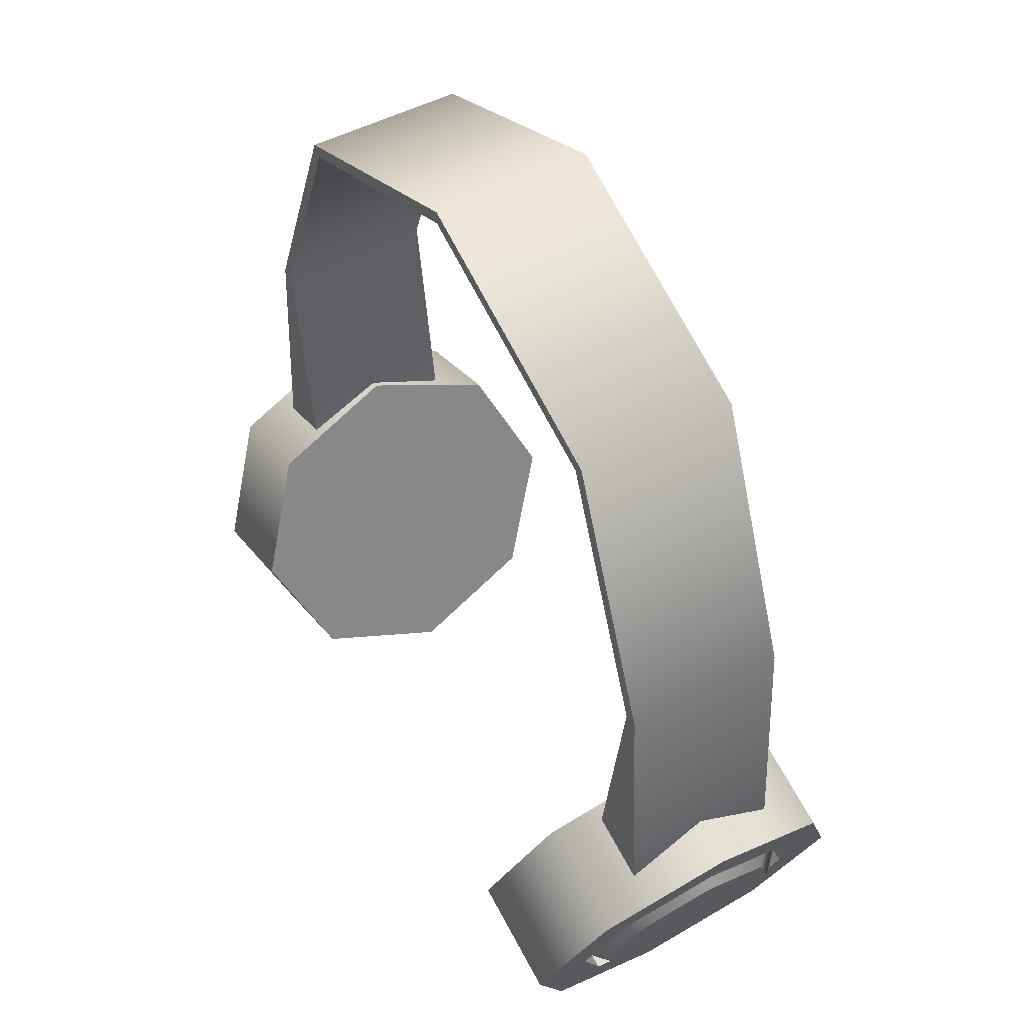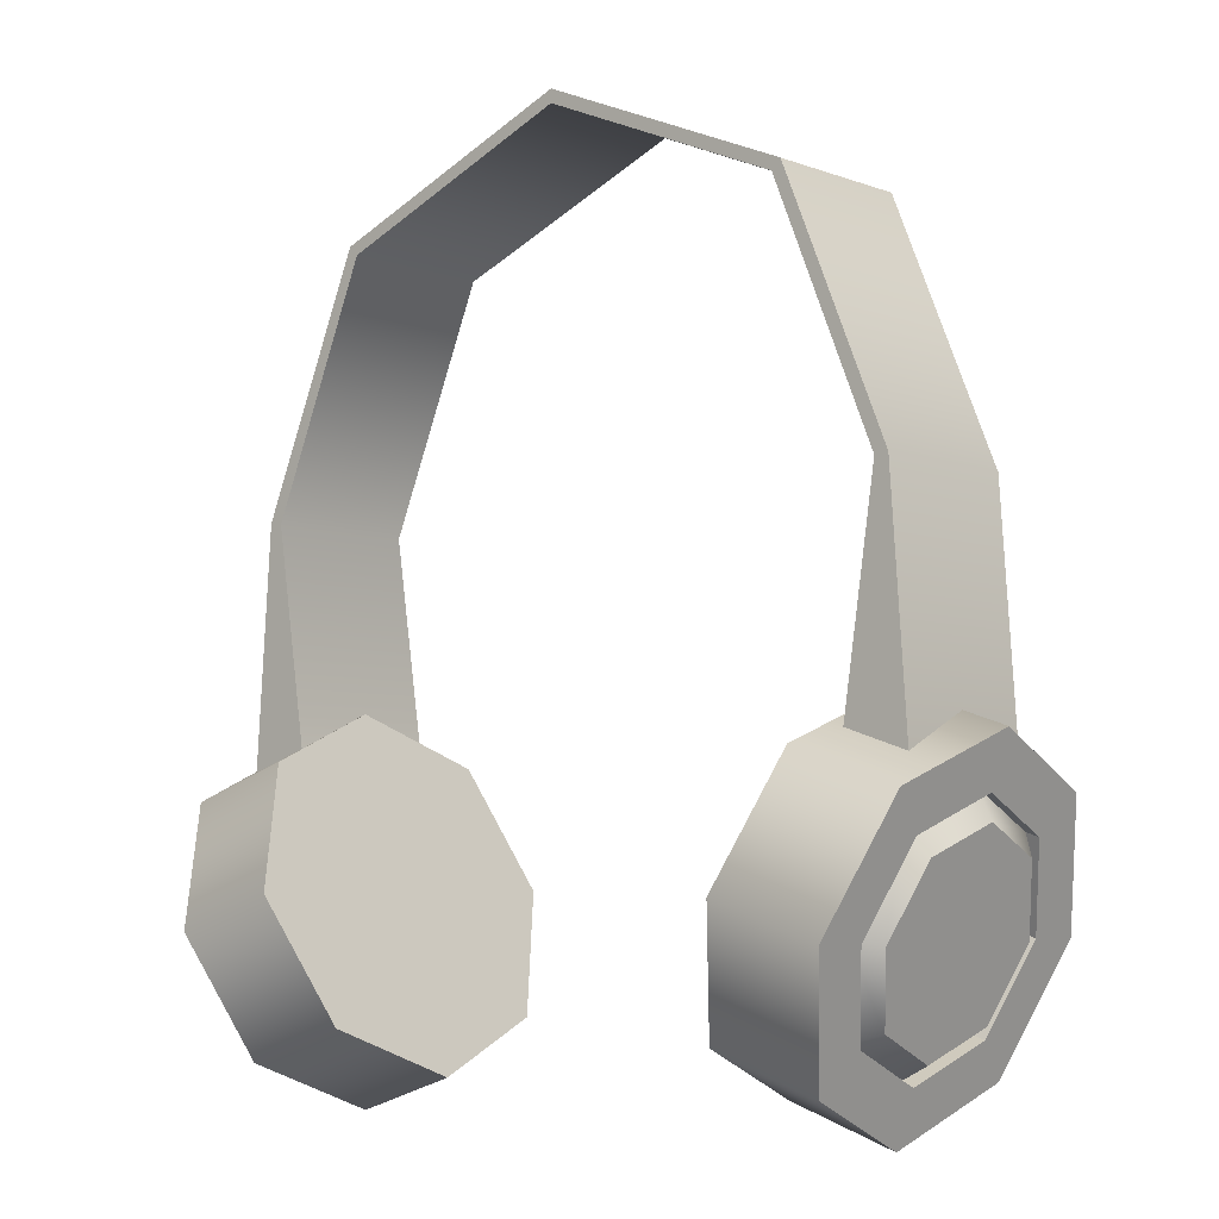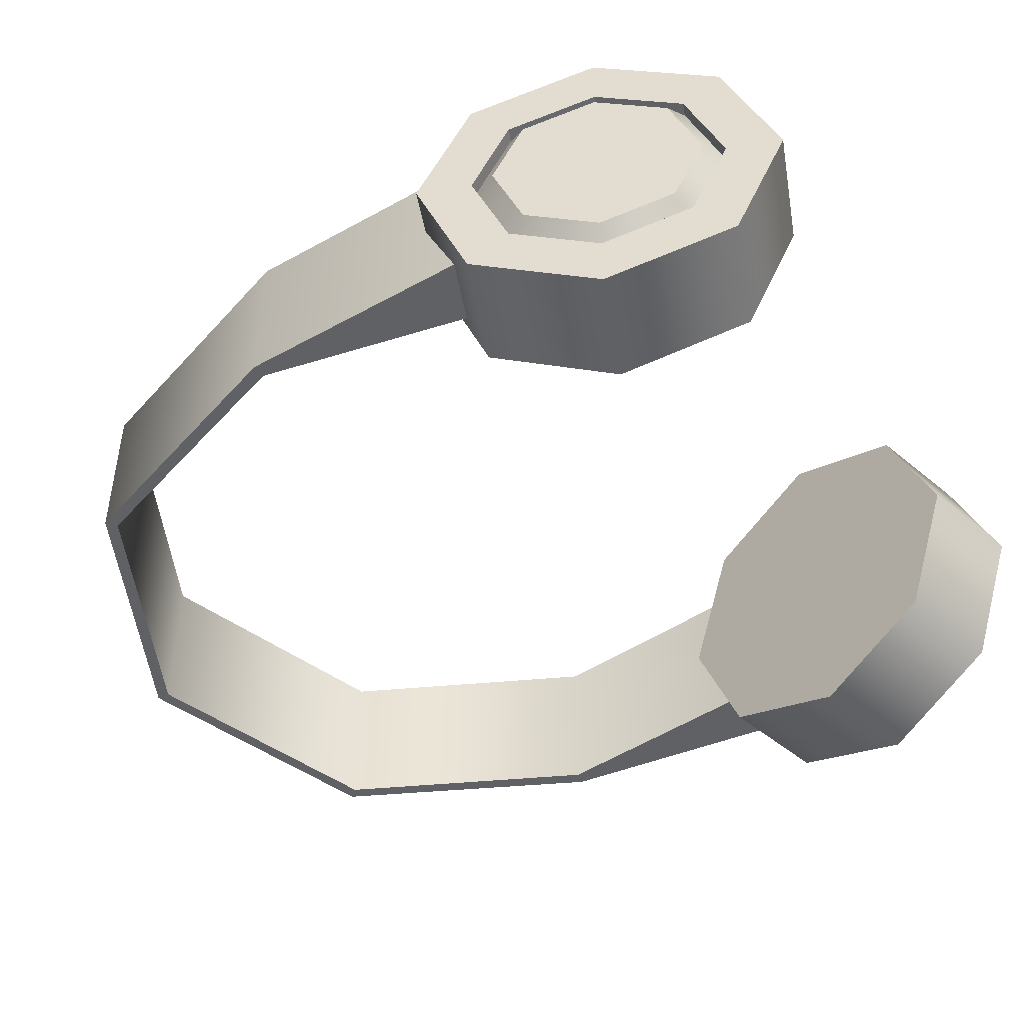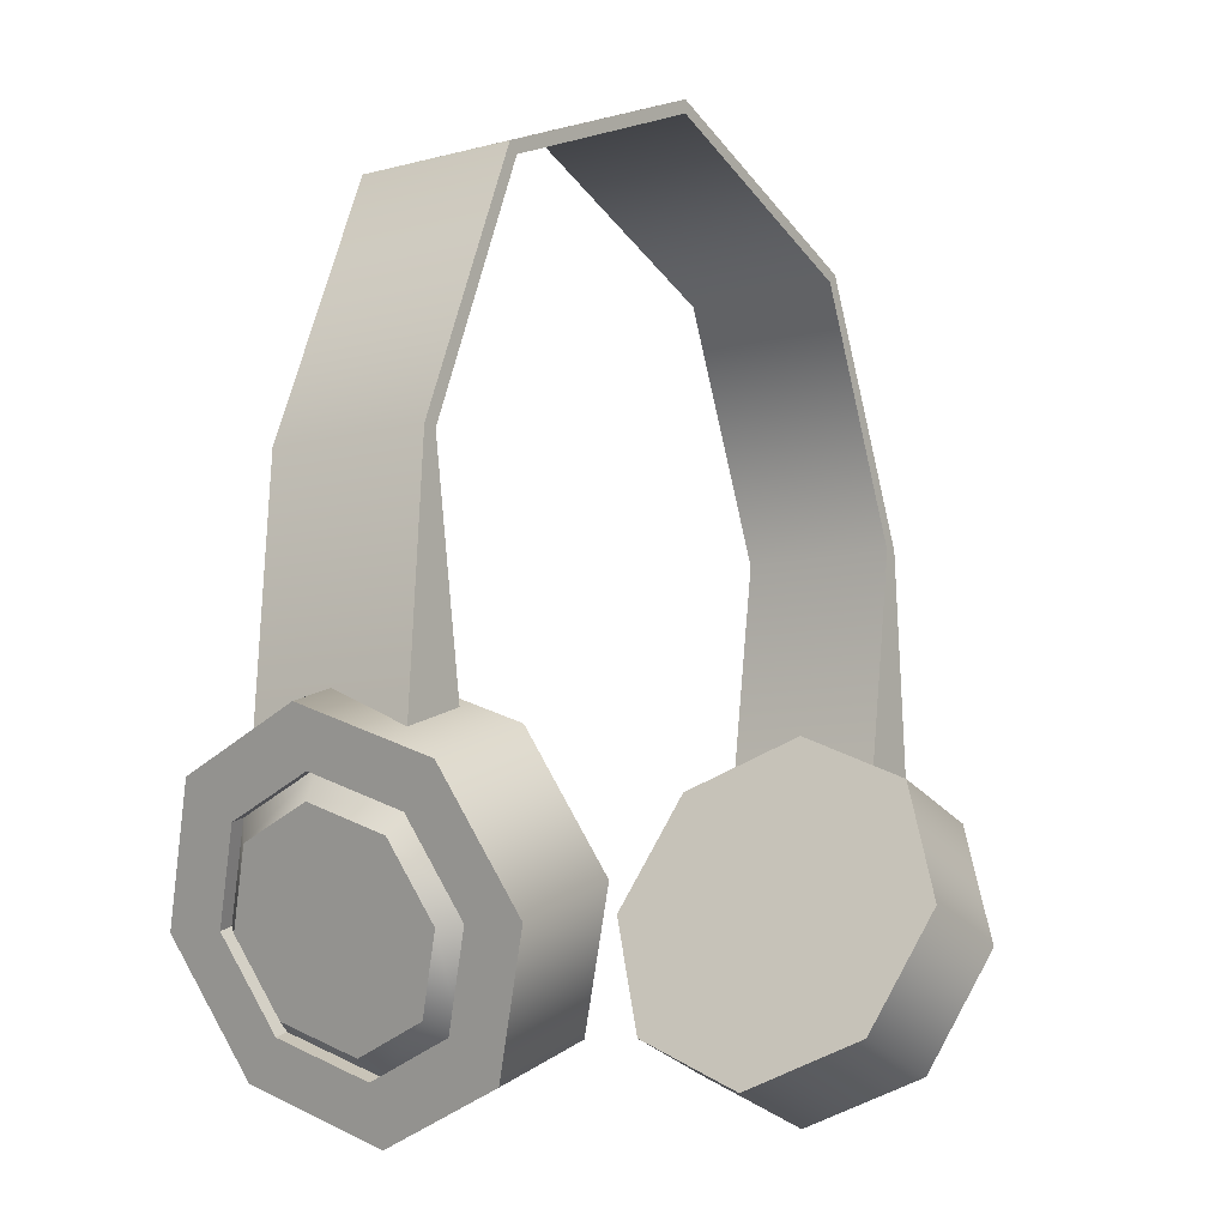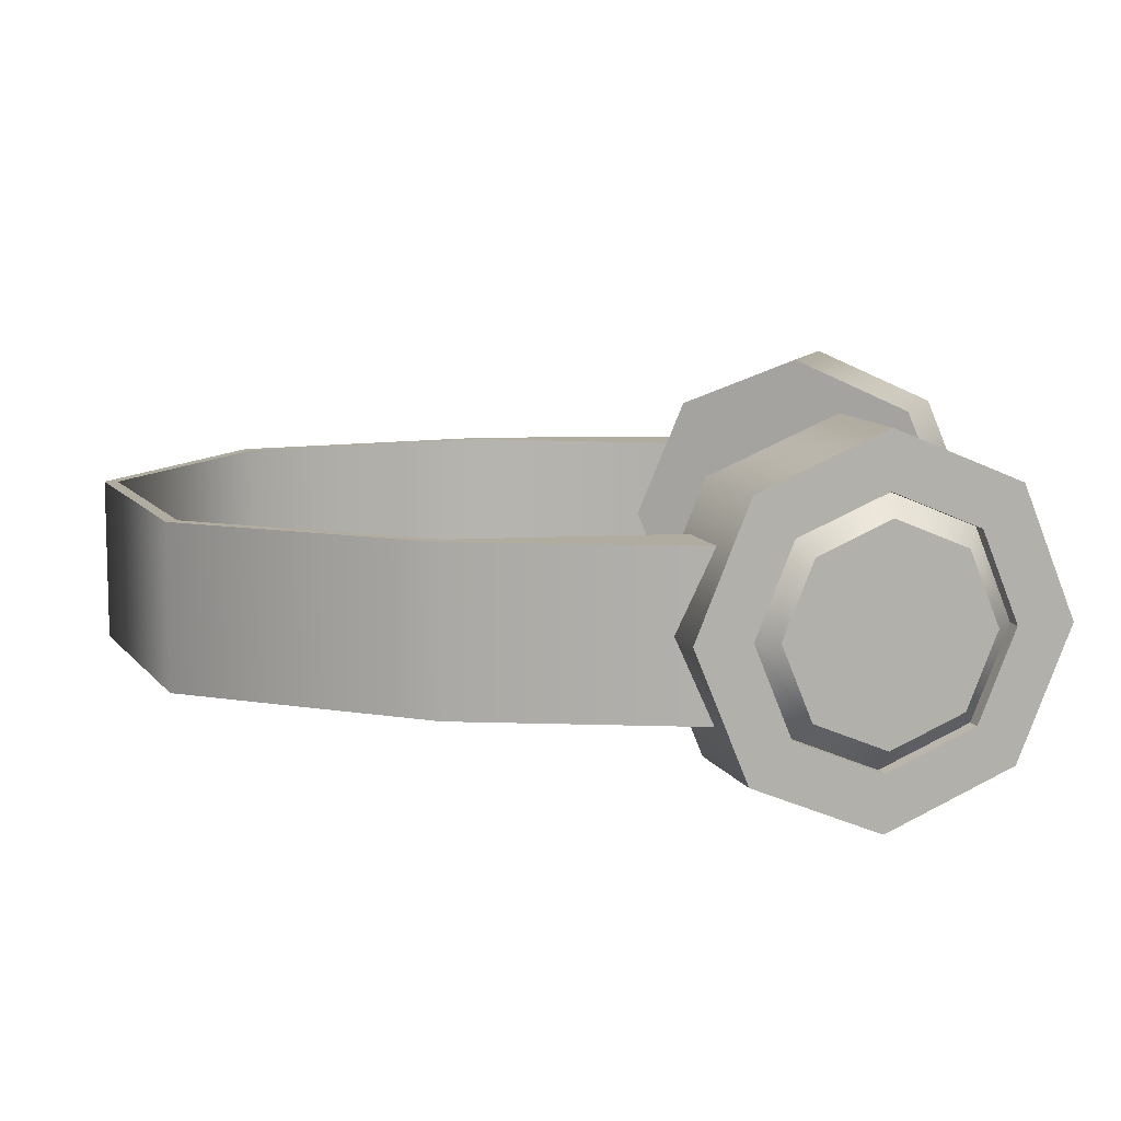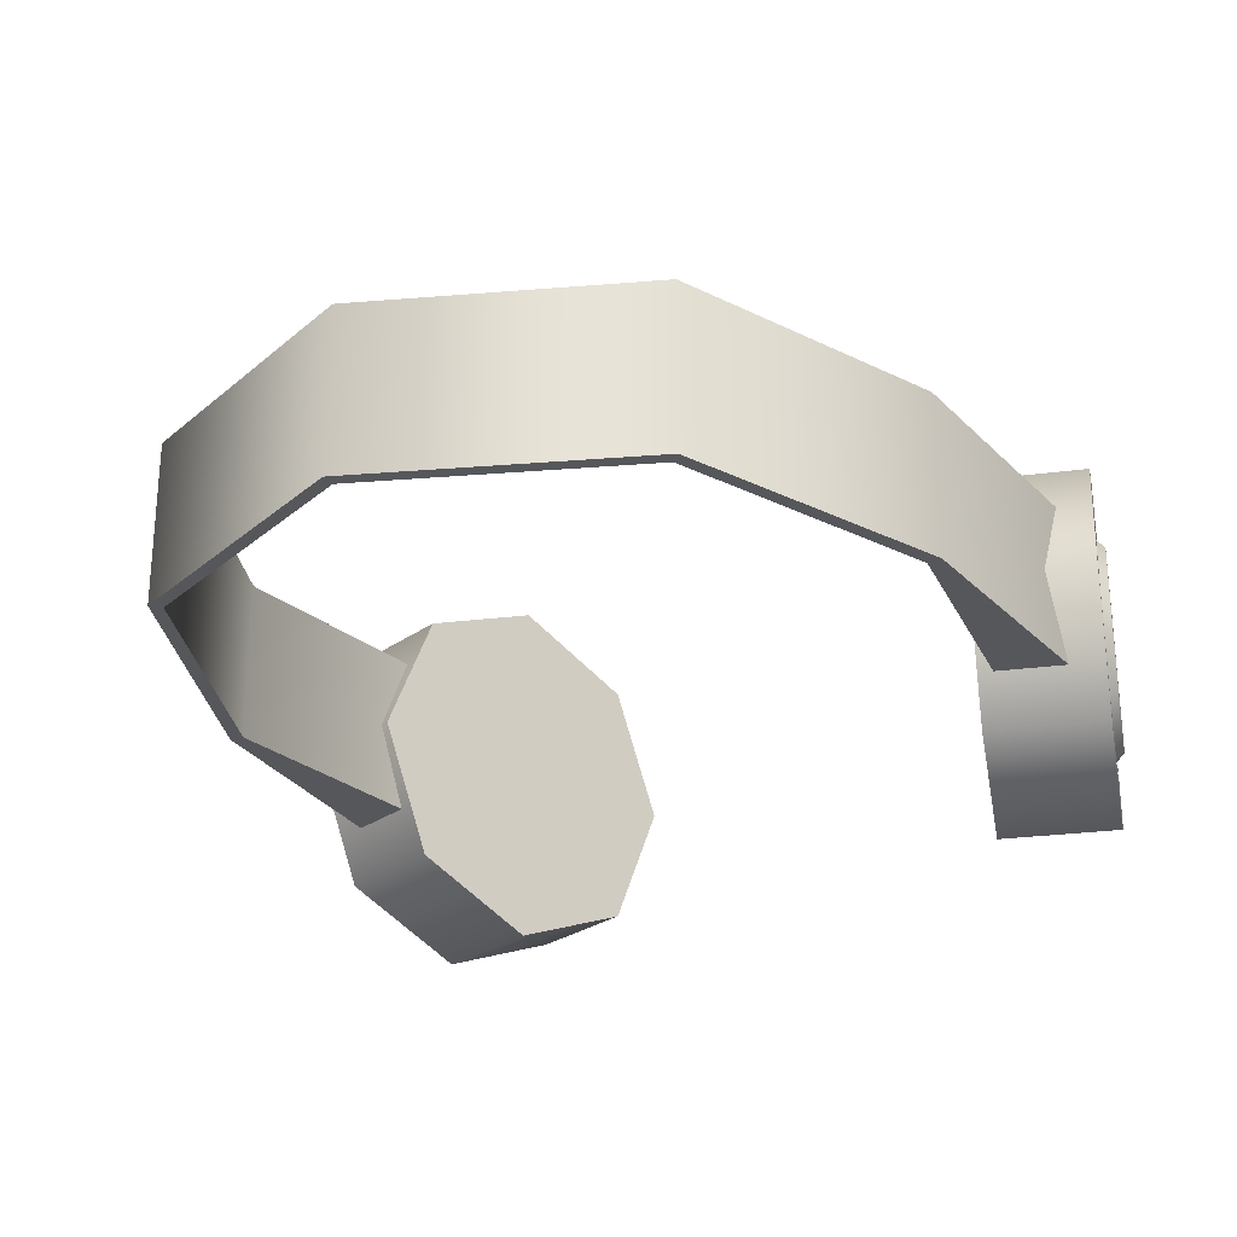
<metadata>
{"format":"obj","ext":"obj","renderer":"f3d","projection":"perspective","resolution":1024,"background":"white","views":[{"elev":48.9,"azim":59.5,"up":"+Y"},{"elev":-5.3,"azim":-139.2,"up":"+Y"},{"elev":-47.1,"azim":-61.8,"up":"+Z"},{"elev":-8.5,"azim":-54.2,"up":"+Y"},{"elev":10.0,"azim":-89.1,"up":"+Z"},{"elev":-26.9,"azim":-150.2,"up":"+Z"}]}
</metadata>
<code>
v -15.8 6.924 -6.813
v -13.67 0.4541 -9.635
v -11.53 -6.016 -6.813
v -10.65 -8.696 0
v -11.53 -6.016 6.813
v -13.67 0.4541 9.635
v -15.8 6.924 6.813
v -16.69 9.604 0
v -13.67 0.4541 0
v -20.23 3.262 -4.723
v -18.75 -1.223 -6.679
v -17.27 -5.708 -4.723
v -16.66 -7.566 0
v -17.27 -5.708 4.723
v -18.75 -1.223 6.679
v -20.23 3.262 4.723
v -20.84 5.12 0
v -21.08 2.106 -3.89
v -19.86 -1.588 -5.501
v -19.86 -1.588 0
v -18.64 -5.282 -3.89
v -18.13 -6.812 0
v -18.64 -5.282 3.89
v -19.86 -1.588 5.501
v -21.08 2.106 3.89
v -21.58 3.636 0
v -21.59 5.013 -6.813
v -19.46 -1.457 -9.635
v -19.46 -1.457 -6.679
v -20.94 3.028 -4.723
v -17.32 -7.927 -6.813
v -17.98 -5.942 -4.723
v -16.44 -10.61 -0
v -17.37 -7.8 0
v -17.32 -7.927 6.813
v -17.98 -5.942 4.723
v -19.46 -1.457 9.635
v -19.46 -1.457 6.679
v -21.59 5.013 6.813
v -20.94 3.028 4.723
v -22.48 7.693 0
v -21.55 4.886 0
v 13.68 33.03 -4.262
v 0 38.69 -4.262
v -13.68 33.03 -4.262
v -19.35 19.34 -4.262
v -20.31 5.661 -4.262
v 20.31 5.661 -4.262
v 19.35 19.34 -4.262
v 13.68 33.03 4.262
v 0 38.69 4.262
v -13.68 33.03 4.262
v -19.35 19.34 4.262
v -20.31 5.661 4.262
v 20.31 5.661 4.262
v 19.35 19.34 4.262
v 13.18 32.52 -4.262
v 0 37.98 -4.262
v 0 37.98 4.262
v 13.18 32.52 4.262
v -13.18 32.52 -4.262
v -13.18 32.52 4.262
v -18.61 19.25 -4.262
v -18.61 19.25 4.262
v -16.58 5.773 -4.262
v -16.58 5.773 4.262
v 16.58 5.773 -4.262
v 18.61 19.25 -4.262
v 18.61 19.25 4.262
v 16.58 5.773 4.262
v 15.8 6.924 -6.813
v 13.67 0.4541 -9.635
v 11.53 -6.016 -6.813
v 10.65 -8.696 -0
v 11.53 -6.016 6.813
v 13.67 0.4541 9.635
v 15.8 6.924 6.813
v 16.69 9.604 0
v 13.67 0.4541 -0
v 20.23 3.262 -4.723
v 18.75 -1.223 -6.679
v 17.27 -5.708 -4.723
v 16.66 -7.566 0
v 17.27 -5.708 4.723
v 18.75 -1.223 6.679
v 20.23 3.262 4.723
v 20.84 5.12 0
v 21.08 2.106 -3.89
v 19.86 -1.588 -5.501
v 19.86 -1.588 0
v 18.64 -5.282 -3.89
v 18.13 -6.812 0
v 18.64 -5.282 3.89
v 19.86 -1.588 5.501
v 21.08 2.106 3.89
v 21.58 3.636 0
v 21.59 5.013 -6.813
v 19.46 -1.457 -9.635
v 19.46 -1.457 -6.679
v 20.94 3.028 -4.723
v 17.32 -7.927 -6.813
v 17.98 -5.942 -4.723
v 16.44 -10.61 -0
v 17.37 -7.8 0
v 17.32 -7.927 6.813
v 17.98 -5.942 4.723
v 19.46 -1.457 9.635
v 19.46 -1.457 6.679
v 21.59 5.013 6.813
v 20.94 3.028 4.723
v 22.48 7.693 0
v 21.55 4.886 0
f 2 1 9
f 3 2 9
f 4 3 9
f 5 4 9
f 6 5 9
f 7 6 9
f 8 7 9
f 1 8 9
f 18 19 20
f 19 21 20
f 21 22 20
f 22 23 20
f 23 24 20
f 24 25 20
f 25 26 20
f 26 18 20
f 27 28 29 30
f 28 31 32 29
f 31 33 34 32
f 33 35 36 34
f 35 37 38 36
f 37 39 40 38
f 39 41 42 40
f 41 27 30 42
f 10 11 19 18
f 11 12 21 19
f 12 13 22 21
f 13 14 23 22
f 14 15 24 23
f 15 16 25 24
f 16 17 26 25
f 17 10 18 26
f 2 28 27 1
f 11 10 30 29
f 3 31 28 2
f 12 11 29 32
f 4 33 31 3
f 13 12 32 34
f 5 35 33 4
f 14 13 34 36
f 6 37 35 5
f 15 14 36 38
f 7 39 37 6
f 16 15 38 40
f 8 41 39 7
f 17 16 40 42
f 1 27 41 8
f 10 17 42 30
f 57 60 59 58
f 58 59 62 61
f 61 62 64 63
f 63 64 66 65
f 67 70 69 68
f 68 69 60 57
f 43 44 51 50
f 44 45 52 51
f 45 46 53 52
f 46 47 54 53
f 48 49 56 55
f 49 43 50 56
f 43 57 58 44
f 51 59 60 50
f 44 58 61 45
f 52 62 59 51
f 45 61 63 46
f 53 64 62 52
f 46 63 65 47
f 47 65 66 54
f 54 66 64 53
f 48 67 68 49
f 56 69 70 55
f 55 70 67 48
f 49 68 57 43
f 50 60 69 56
f 72 79 71
f 73 79 72
f 74 79 73
f 75 79 74
f 76 79 75
f 77 79 76
f 78 79 77
f 71 79 78
f 88 90 89
f 89 90 91
f 91 90 92
f 92 90 93
f 93 90 94
f 94 90 95
f 95 90 96
f 96 90 88
f 97 100 99 98
f 98 99 102 101
f 101 102 104 103
f 103 104 106 105
f 105 106 108 107
f 107 108 110 109
f 109 110 112 111
f 111 112 100 97
f 80 88 89 81
f 81 89 91 82
f 82 91 92 83
f 83 92 93 84
f 84 93 94 85
f 85 94 95 86
f 86 95 96 87
f 87 96 88 80
f 72 71 97 98
f 81 99 100 80
f 73 72 98 101
f 82 102 99 81
f 74 73 101 103
f 83 104 102 82
f 75 74 103 105
f 84 106 104 83
f 76 75 105 107
f 85 108 106 84
f 77 76 107 109
f 86 110 108 85
f 78 77 109 111
f 87 112 110 86
f 71 78 111 97
f 80 100 112 87

</code>
